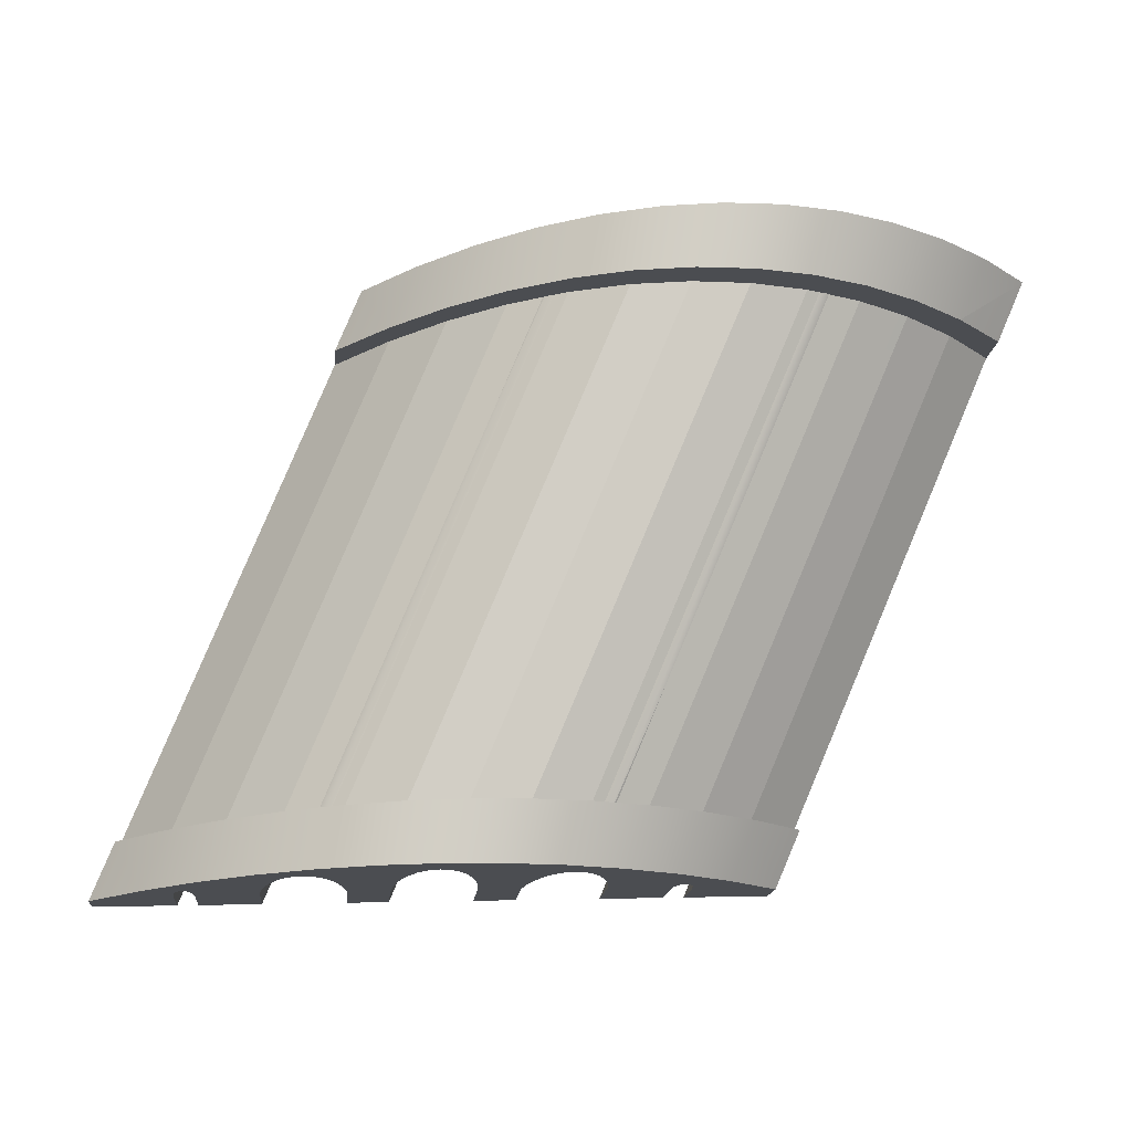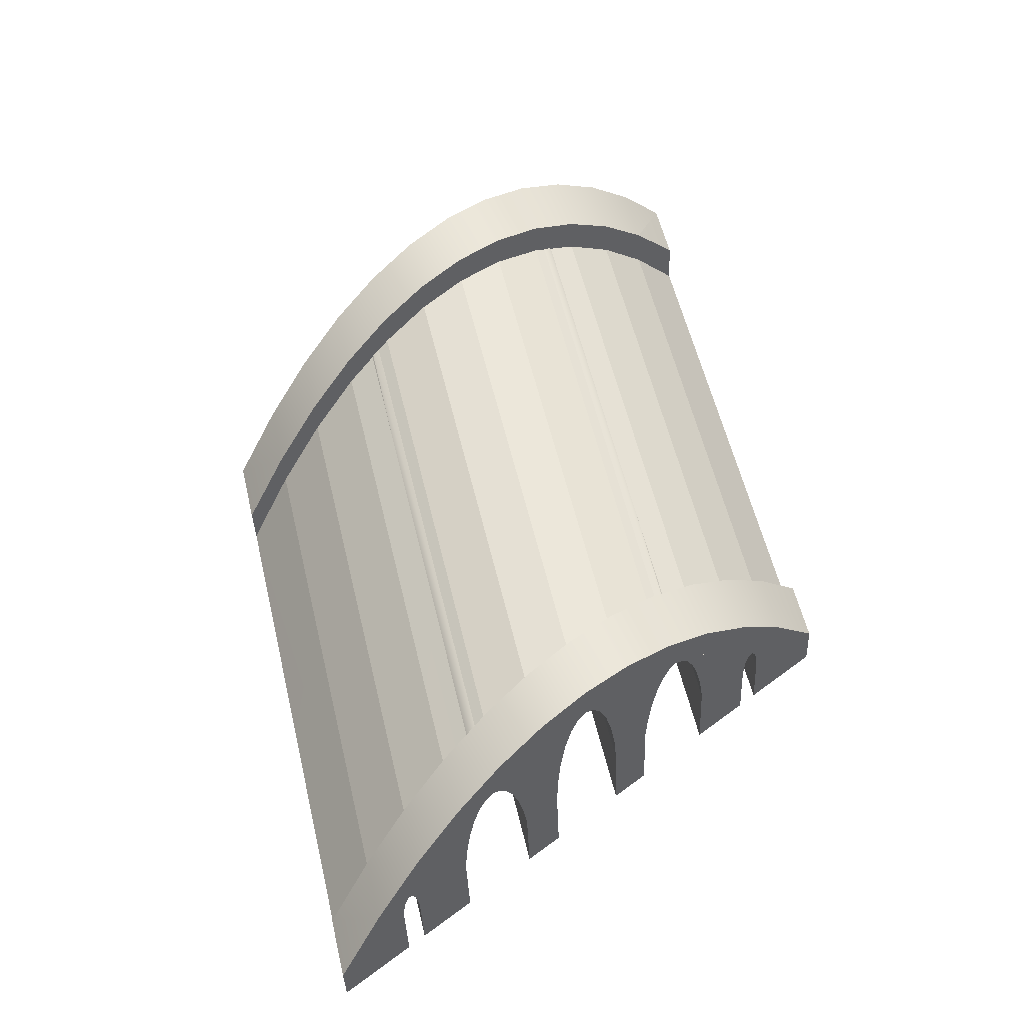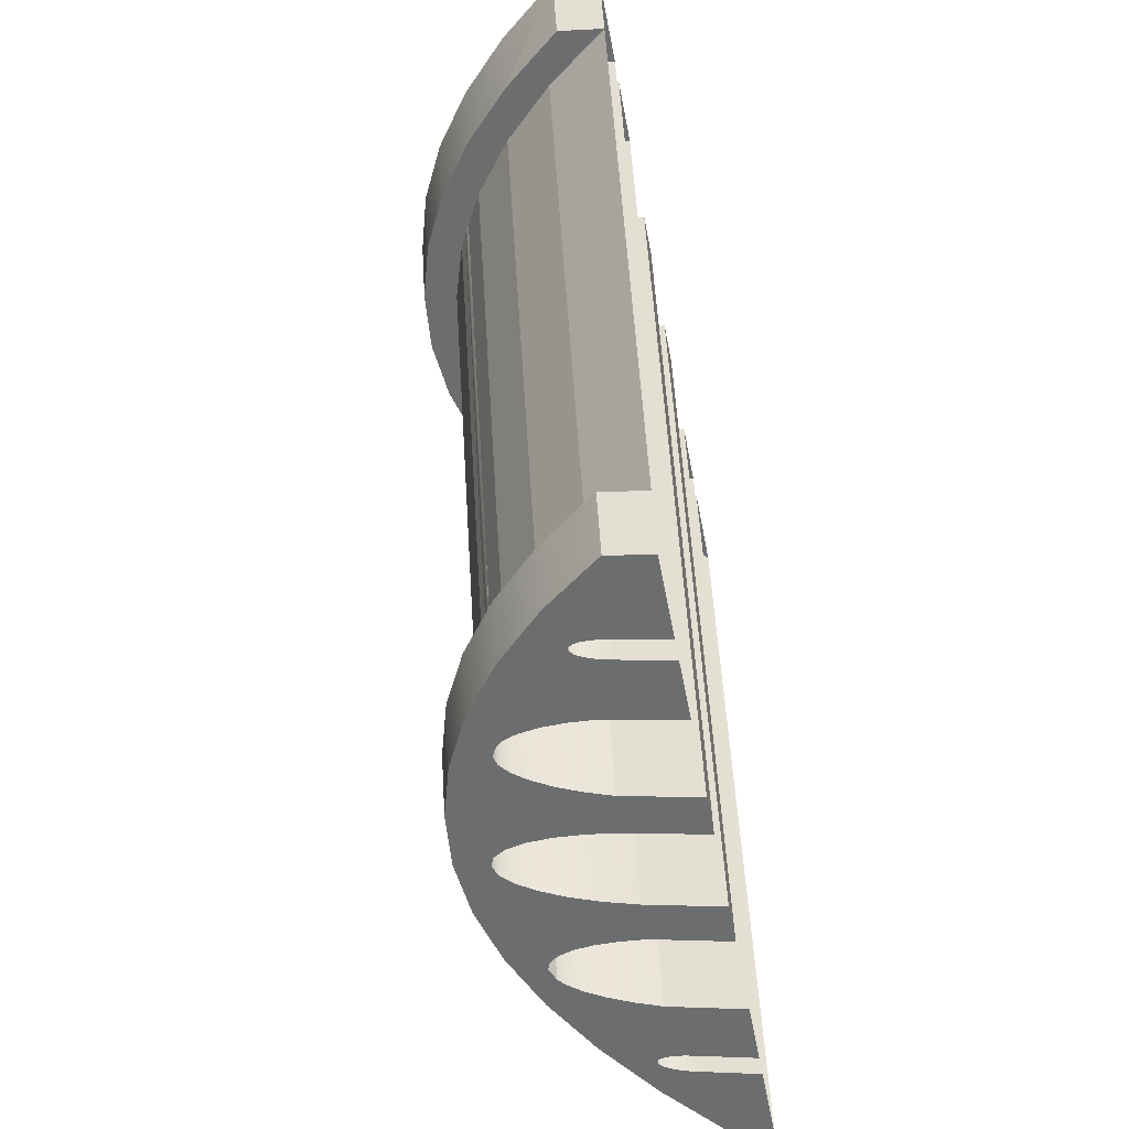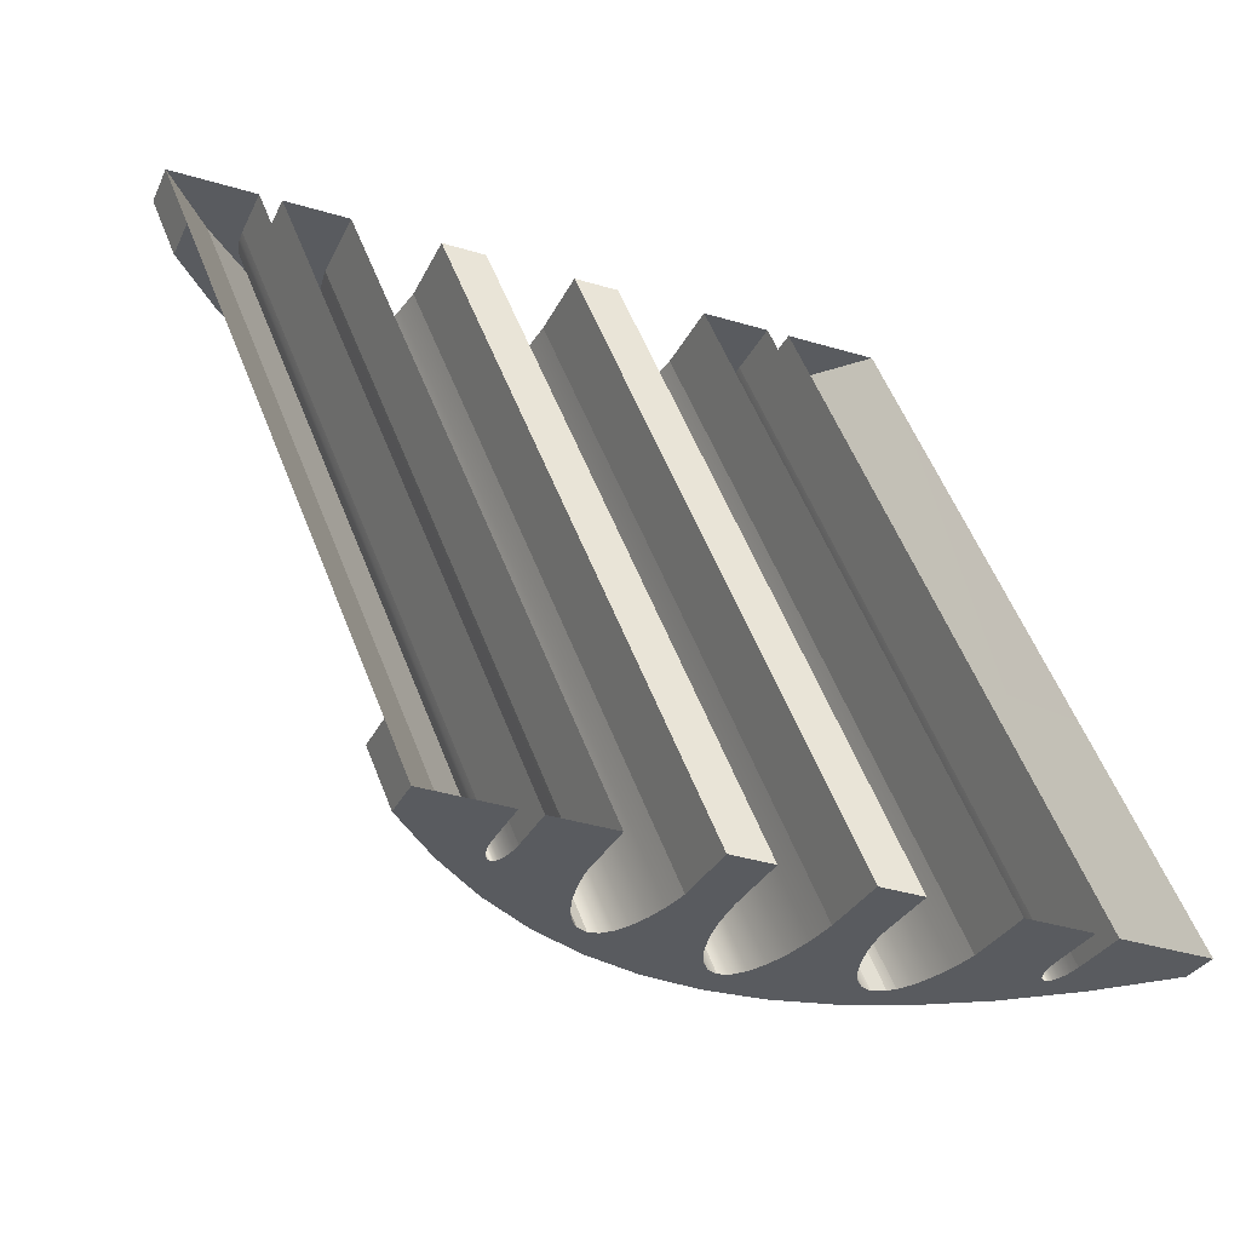
<metadata>
{"format":"obj","ext":"obj","renderer":"f3d","projection":"perspective","resolution":1024,"background":"white","views":[{"elev":-6.9,"azim":178.4,"up":"+Z"},{"elev":59.0,"azim":143.5,"up":"+Y"},{"elev":-56.2,"azim":-79.4,"up":"+Z"},{"elev":-41.2,"azim":-19.0,"up":"+Z"}]}
</metadata>
<code>
o 3d-model.002
v 45.93 -0.2206 -50.42
v 54.42 8.592 -49.12
v 55.03 -0.259 -50.56
v 54.38 9.908 -48.9
v 45.16 11.06 -48.58
v 54.45 11.13 -48.7
v 44.32 15.05 -47.92
v 54.62 12.19 -48.53
v 54.88 12.99 -48.41
v 55.21 13.5 -48.33
v 53.93 15.69 -47.95
v 55.59 13.67 -48.31
v 55.99 13.5 -48.34
v 57.16 12.83 -48.47
v 56.4 12.99 -48.43
v 56.77 12.18 -48.57
v 57.08 11.12 -48.74
v 57.31 9.896 -48.95
v 61.76 8.771 -49.19
v 57.46 8.579 -49.16
v 58.07 -0.2718 -50.61
v 53.28 16.26 -47.85
v 50.74 18.02 -47.53
v 43.28 18.58 -47.33
v 44.8 22.13 -46.77
v 42.08 21.49 -46.84
v 40.79 23.66 -46.47
v 44.38 22.34 -46.73
v 39.86 24.59 -46.3
v 9.529 -0.06723 -49.86
v 14.82 11.19 -48.11
v 15.6 -0.0928 -49.96
v 8.752 11.21 -48.02
v 14.82 16.04 -47.32
v 7.911 15.21 -47.36
v 15.19 20.47 -46.61
v 5.68 21.64 -46.28
v 15.91 24.23 -46.01
v 4.382 23.82 -45.91
v 3.034 25.16 -45.67
v 16.93 27.08 -45.56
v 1.693 25.62 -45.57
v 7.608 27.8 -45.31
v 11.4 28.96 -45.17
v 18.19 28.86 -45.29
v 13.58 29.17 -45.17
v 19.62 29.46 -45.21
v 19.6 29.76 -45.16
v -52.24 -0.9045 38.98
v -15.29 8.009 -48.19
v -52.79 7.069 40.28
v -34.47 24.22 42.8
v 19.81 8.956 39.52
v 19.96 7.639 39.3
v -10.55 10.2 40.17
v 26.28 15.99 -47.5
v 26.95 11.13 -48.3
v 27.73 -0.1439 -50.14
v -9.771 -1.083 38.32
v -52.83 8.386 40.5
v -15.33 9.325 -47.97
v -52.76 9.612 40.69
v -15.26 10.55 -47.77
v 4.582 20.55 41.63
v 5.775 17.64 41.14
v -4.192 14.16 40.72
v 33.02 11.11 -48.39
v 33.31 15.1 -47.75
v 33.86 18.62 -47.18
v -14.74 0.03503 -49.49
v -19.68 9.114 -47.94
v -15.64 13.14 -47.35
v -15.09 11.6 -47.6
v -14.84 12.41 -47.48
v -14.5 12.92 -47.4
v -14.12 13.09 -47.38
v -3.094 15.25 -47.19
v -13.72 12.92 -47.41
v -13.32 12.41 -47.5
v -12.95 11.6 -47.64
v -3.383 11.26 -47.83
v -12.63 10.54 -47.81
v -12.4 9.313 -48.02
v -12.26 7.996 -48.23
v -2.605 -0.01611 -49.68
v -11.71 0.02224 -49.54
v -12.81 15.97 -46.93
v -2.541 18.77 -46.62
v -9.932 18.28 -46.6
v -4.552 22.34 -46.02
v -1.749 21.68 -46.16
v -4.161 22.54 -45.99
v -0.7503 23.84 -45.83
v 0.049 24.75 -45.69
v 1.936 24.07 42.24
v 3.284 22.72 42
v -57.19 8.187 40.53
v -12.23 16.54 -46.84
v -40.89 10.32 40.63
v -40.04 17.83 41.84
v -17.9 28.87 43.31
v -26.11 28.06 43.3
v -38.25 22.9 42.64
v -1.849 22.75 42.08
v 36.82 25.02 -46.19
v -0.685 24.08 42.28
v 19.26 11.24 39.9
v -40.11 -0.9556 38.79
v -49.76 7.057 40.23
v -49.21 -0.9173 38.93
v -49.9 8.374 40.45
v -50.14 9.601 40.65
v -40.6 14.31 41.28
v -50.45 10.66 40.83
v -50.82 11.47 40.97
v -51.22 11.98 41.05
v -49.74 15.62 41.63
v -51.63 12.15 41.09
v -52.01 11.98 41.07
v -52.34 11.47 40.99
v -52.6 10.67 40.86
v -64.38 -0.8533 39.16
v -42.06 21.43 42.46
v -39.25 20.74 42.3
v -37.39 23.88 42.79
v 20.57 -1.211 37.86
v 24.26 7.844 39.27
v 19.58 10.18 39.72
v 18.89 12.05 40.04
v 18.49 12.56 40.13
v 15.78 15.35 40.62
v 18.09 12.73 40.16
v 6.813 14.11 40.55
v 7.294 21.22 41.7
v 2.289 23.72 42.18
v 17.71 12.56 40.14
v 17.38 12.05 40.06
v 17.12 11.25 39.93
v 16.95 10.2 39.76
v 7.653 10.12 39.89
v 16.88 8.969 39.57
v 16.92 7.652 39.35
v 17.53 -1.198 37.9
v 8.431 -1.16 38.04
v 0.5945 24.53 42.33
v -1.169 25.44 42.51
v -14.85 26.11 42.82
v -13.44 23.25 42.33
v -2.847 20.58 41.74
v -12.2 19.49 41.7
v -3.639 17.68 41.28
v -4.481 10.17 40.07
v -11.22 15.05 40.97
v -3.703 -1.109 38.23
v -9.578 27.99 43.05
v -16.36 27.9 43.13
v -17.88 28.52 43.25
v -19.31 27.92 43.18
v -20.57 26.14 42.91
v -34.17 25.58 43.02
v -33.12 22.88 42.56
v -21.6 23.29 42.46
v -31.82 20.7 42.19
v -22.31 19.53 41.86
v -30.63 17.79 41.7
v -22.68 15.1 41.14
v -29.59 14.27 41.11
v -22.68 10.25 40.35
v -28.75 10.27 40.45
v -27.97 -1.007 38.6
v -21.91 -1.032 38.51
v -36.02 24.6 42.88
v -35.81 24.68 42.89
v 6.873 18.73 -46.77
v 32.31 4.33 38.58
v 23.88 13.12 40.14
v 15.41 20.38 41.44
v 6.944 26.07 42.49
v -1.502 30.19 43.28
v -34.47 30.64 43.84
v -42.37 26.76 43.33
v -50.08 21.29 42.55
v -57.58 14.25 41.52
v -64.83 5.681 40.23
v -26.41 32.93 44.1
v -9.894 32.71 43.82
v -18.2 33.62 44.09
v 34.65 21.52 -46.72
v 35.65 23.69 -46.39
v 32.7 -1.262 37.67
v 38.1 25.46 -46.13
v 39.44 25.01 -46.23
v 3.334 26.48 -45.46
v -26.87 0.08616 -49.3
v 22.65 27.05 -45.65
v 24.07 24.19 -46.13
v 0.4131 25.17 -45.63
v -37.09 24.23 42.84
v 25.3 20.43 -46.76
v 33.8 -0.1695 -50.24
v 31.88 27.69 -45.68
v 36.33 26.34 -45.96
v 27.93 28.89 -45.43
v 21.14 28.84 -45.34
v 25.71 29.12 -45.36
v -27.33 6.62 -48.23
v -20.07 15.18 -46.95
v -12.58 22.2 -45.92
v -4.866 27.66 -45.15
v 3.035 31.54 -44.63
v 36 31.08 -45.19
v 11.1 33.83 -44.38
v 27.61 33.6 -44.66
v 19.3 34.51 -44.39
v 44.45 26.97 -45.98
v 52.92 21.29 -47.03
v 61.38 14.05 -48.33
v 69.82 5.27 -49.88
v 70.2 -0.3229 -50.8
v -60.58 -0.7584 30.22
v -30.43 -0.00279 -40.93
v 36.49 -1.167 28.73
v 66.65 -0.4118 -42.42
v 32.78 26.25 -37.59
v 41.25 22.04 -38.4
v -23.62 15.09 -38.57
v -16.13 22.11 -37.54
v -38.27 21.52 33.51
v -45.95 15.72 32.68
v 19.21 20.47 32.5
v 27.67 13.22 31.19
v -53.4 8.282 31.58
v -61.04 5.776 31.29
v -8.417 27.57 -36.77
v -0.5159 31.45 -36.25
v 7.549 33.74 -36
v 66.27 5.181 -41.51
v -30.88 6.531 -39.86
v -23.23 9.025 -39.57
v -15.78 16.45 -38.47
v -30.68 30.74 34.9
v -22.61 33.03 35.15
v 15.75 34.42 -36.01
v -46.29 21.38 33.61
v -8.103 22.25 -37.64
v -0.2163 26.39 -37.08
v 49.73 16.17 -39.48
v 57.83 13.96 -39.95
v 24.06 33.51 -36.28
v 36.11 4.425 29.64
v -22.32 28.16 34.36
v -30.38 25.67 34.07
v 40.9 26.89 -37.61
v 49.37 21.2 -38.65
v 28.05 7.939 30.33
v 19.57 15.44 31.67
v 11.09 21.31 32.75
v 10.74 26.17 33.55
v 2.623 25.54 33.56
v -5.786 28.09 34.1
v 2.29 30.28 34.34
v -14.11 28.96 34.37
v -38.58 26.85 34.38
v -53.78 14.35 32.57
v -6.102 32.8 34.87
v -14.41 33.72 35.14
v 7.845 28.87 -36.8
v 16.05 29.68 -36.79
v 24.38 28.8 -37.05
v 58.21 8.682 -40.82
v 32.45 30.99 -36.81
v 0.8206 24.45 42.32
f 1 2 3
f 4 5 6
f 6 7 8
f 9 7 10
f 10 11 12
f 13 11 14
f 15 14 16
f 17 14 18
f 18 19 20
f 19 21 20
f 7 22 11
f 23 24 25
f 25 26 27
f 28 27 29
f 30 31 32
f 33 34 31
f 35 36 34
f 36 37 38
f 38 39 40
f 41 40 42
f 42 43 41
f 41 44 45
f 45 46 47
f 47 46 48
f 49 50 51
f 52 42 40
f 53 17 18
f 54 18 20
f 55 56 57
f 55 58 59
f 60 50 61
f 62 61 63
f 64 24 65
f 66 67 68
f 69 66 68
f 70 71 50
f 61 71 72
f 63 72 73
f 74 72 75
f 76 72 77
f 78 77 79
f 80 77 81
f 82 81 83
f 84 81 85
f 84 85 86
f 77 87 88
f 87 89 88
f 88 90 91
f 91 92 93
f 93 92 94
f 95 27 96
f 72 97 87
f 87 97 98
f 77 99 81
f 100 77 88
f 101 44 102
f 103 91 93
f 104 105 106
f 17 107 16
f 108 109 110
f 111 99 112
f 112 113 114
f 115 113 116
f 116 117 118
f 119 117 120
f 120 97 121
f 62 97 60
f 51 97 49
f 49 97 122
f 113 123 117
f 123 124 103
f 123 103 125
f 126 127 54
f 53 127 128
f 107 127 129
f 130 127 131
f 132 131 133
f 133 134 65
f 64 134 96
f 96 134 135
f 136 133 137
f 138 133 139
f 139 140 141
f 142 140 143
f 143 140 144
f 145 146 147
f 106 147 148
f 104 148 149
f 149 150 151
f 150 66 151
f 152 153 55
f 152 59 154
f 147 155 156
f 156 101 157
f 101 158 157
f 159 102 160
f 160 52 159
f 159 161 162
f 162 163 164
f 164 165 166
f 166 167 168
f 168 169 170
f 168 170 171
f 160 172 173
f 169 30 170
f 108 81 99
f 163 174 165
f 23 131 22
f 35 165 174
f 159 38 41
f 127 175 176
f 131 176 177
f 134 177 178
f 146 178 155
f 155 179 101
f 101 180 102
f 180 160 102
f 123 181 182
f 117 182 183
f 97 183 184
f 97 184 122
f 179 185 180
f 185 186 187
f 171 31 168
f 151 188 149
f 104 188 189
f 109 86 110
f 142 3 2
f 141 2 4
f 190 19 127
f 106 191 145
f 95 191 192
f 89 117 90
f 92 160 42
f 42 160 193
f 71 194 97
f 111 82 83
f 84 111 83
f 148 195 196
f 36 166 34
f 162 36 38
f 103 197 198
f 199 148 196
f 56 150 199
f 100 91 124
f 115 80 114
f 82 114 80
f 155 48 101
f 132 13 130
f 129 13 15
f 107 15 16
f 58 67 200
f 67 56 68
f 68 199 69
f 188 199 196
f 189 196 105
f 105 195 191
f 191 201 202
f 195 203 201
f 204 205 203
f 205 47 48
f 138 9 137
f 137 10 136
f 132 10 12
f 152 200 67
f 140 1 144
f 133 24 7
f 5 133 7
f 166 31 34
f 161 40 39
f 201 146 202
f 169 35 33
f 73 62 63
f 121 74 120
f 120 75 119
f 71 206 207
f 72 207 87
f 87 208 98
f 89 208 90
f 90 209 92
f 42 209 193
f 193 210 43
f 44 210 46
f 48 210 211
f 211 212 213
f 213 212 214
f 205 211 203
f 201 211 215
f 202 215 191
f 28 215 25
f 215 23 25
f 22 216 11
f 216 14 11
f 19 217 218
f 19 218 219
f 25 146 134
f 146 191 202
f 191 25 28
f 146 203 155
f 43 160 44
f 220 97 221
f 221 97 194
f 98 97 117
f 119 76 118
f 116 76 78
f 116 79 115
f 54 21 126
f 19 222 219
f 219 222 223
f 139 4 6
f 8 139 6
f 173 197 42
f 11 127 14
f 14 127 19
f 127 22 131
f 44 160 102
f 160 90 123
f 205 155 203
f 90 117 123
f 46 101 48
f 161 37 163
f 157 204 156
f 156 195 147
f 64 27 26
f 159 45 158
f 158 47 157
f 131 25 134
f 224 191 202
f 28 225 25
f 226 208 227
f 117 228 229
f 176 230 231
f 122 232 220
f 122 233 184
f 234 210 235
f 236 210 212
f 58 154 200
f 237 219 223
f 221 206 238
f 239 72 71
f 87 240 98
f 185 241 242
f 236 214 243
f 183 244 182
f 245 92 90
f 42 246 193
f 225 23 25
f 23 247 22
f 248 216 217
f 249 214 213
f 175 231 250
f 160 251 252
f 181 241 180
f 253 211 215
f 254 215 216
f 255 250 231
f 256 231 230
f 257 230 258
f 259 258 260
f 260 261 262
f 262 241 251
f 241 252 251
f 228 263 244
f 229 244 264
f 232 264 233
f 232 233 220
f 261 242 241
f 242 265 266
f 186 261 179
f 97 229 232
f 267 46 44
f 46 268 48
f 246 43 193
f 43 267 44
f 268 205 48
f 205 269 203
f 123 252 228
f 30 171 32
f 251 101 262
f 134 256 257
f 131 255 256
f 155 259 260
f 270 219 19
f 269 201 203
f 201 224 202
f 187 265 186
f 227 209 234
f 240 89 98
f 89 245 90
f 237 217 218
f 178 230 177
f 226 206 207
f 182 263 181
f 179 258 178
f 239 238 226
f 240 226 227
f 245 227 234
f 246 234 267
f 267 235 268
f 268 249 271
f 249 236 243
f 269 271 253
f 224 253 225
f 225 254 247
f 247 248 270
f 270 237 223
f 271 213 211
f 127 222 255
f 190 250 222
f 184 264 183
f 185 266 187
f 146 257 259
f 101 260 262
f 194 239 71
f 247 11 22
f 14 270 19
f 1 5 2
f 4 2 5
f 6 5 7
f 9 8 7
f 10 7 11
f 13 12 11
f 15 13 14
f 17 16 14
f 18 14 19
f 19 219 21
f 7 24 22
f 23 22 24
f 25 24 26
f 28 25 27
f 30 33 31
f 33 35 34
f 35 174 36
f 36 174 37
f 38 37 39
f 41 38 40
f 42 193 43
f 41 43 44
f 45 44 46
f 49 70 50
f 52 173 42
f 53 128 17
f 54 53 18
f 55 153 56
f 55 57 58
f 60 51 50
f 62 60 61
f 64 26 24
f 66 152 67
f 69 151 66
f 70 194 71
f 61 50 71
f 63 61 72
f 74 73 72
f 76 75 72
f 78 76 77
f 80 79 77
f 82 80 81
f 84 83 81
f 77 72 87
f 87 98 89
f 88 89 90
f 91 90 92
f 95 192 27
f 72 71 97
f 77 113 99
f 100 113 77
f 103 124 91
f 104 189 105
f 17 128 107
f 108 99 109
f 111 109 99
f 112 99 113
f 115 114 113
f 116 113 117
f 119 118 117
f 120 117 97
f 62 121 97
f 51 60 97
f 113 100 123
f 123 100 124
f 126 190 127
f 53 54 127
f 107 128 127
f 130 129 127
f 132 130 131
f 133 131 134
f 64 65 134
f 136 132 133
f 138 137 133
f 139 133 140
f 142 141 140
f 145 272 146
f 106 145 147
f 104 106 148
f 149 148 150
f 150 153 66
f 152 66 153
f 152 55 59
f 147 146 155
f 156 155 101
f 101 102 158
f 159 158 102
f 160 173 52
f 159 52 161
f 162 161 163
f 164 163 165
f 166 165 167
f 168 167 169
f 169 33 30
f 108 85 81
f 163 37 174
f 23 25 131
f 35 167 165
f 159 162 38
f 127 190 175
f 131 127 176
f 134 131 177
f 146 134 178
f 155 178 179
f 101 179 180
f 180 181 160
f 123 160 181
f 117 123 182
f 97 117 183
f 179 186 185
f 171 32 31
f 151 69 188
f 104 149 188
f 109 84 86
f 142 143 3
f 141 142 2
f 106 105 191
f 95 145 191
f 89 98 117
f 92 90 160
f 111 112 82
f 84 109 111
f 148 147 195
f 36 164 166
f 162 164 36
f 103 93 197
f 199 150 148
f 56 153 150
f 100 88 91
f 115 79 80
f 82 112 114
f 132 12 13
f 129 130 13
f 107 129 15
f 58 57 67
f 67 57 56
f 68 56 199
f 188 69 199
f 189 188 196
f 105 196 195
f 191 195 201
f 195 204 203
f 204 47 205
f 138 8 9
f 137 9 10
f 132 136 10
f 152 154 200
f 140 5 1
f 133 65 24
f 5 140 133
f 166 168 31
f 161 52 40
f 201 203 146
f 169 167 35
f 73 121 62
f 121 73 74
f 120 74 75
f 71 194 206
f 72 71 207
f 87 207 208
f 89 98 208
f 90 208 209
f 42 92 209
f 193 209 210
f 44 43 210
f 48 46 210
f 211 210 212
f 205 48 211
f 201 203 211
f 202 201 215
f 28 191 215
f 215 216 23
f 22 23 216
f 216 217 14
f 19 14 217
f 146 25 191
f 43 193 160
f 220 122 97
f 119 75 76
f 116 118 76
f 116 78 79
f 54 20 21
f 19 190 222
f 139 141 4
f 8 138 139
f 173 198 197
f 11 22 127
f 205 48 155
f 46 44 101
f 161 39 37
f 157 47 204
f 156 204 195
f 64 96 27
f 159 41 45
f 158 45 47
f 224 225 191
f 28 191 225
f 226 207 208
f 117 123 228
f 176 177 230
f 122 97 232
f 122 220 233
f 234 209 210
f 236 235 210
f 58 59 154
f 237 218 219
f 221 194 206
f 239 240 72
f 87 72 240
f 185 180 241
f 236 212 214
f 183 264 244
f 245 246 92
f 42 92 246
f 225 247 23
f 248 254 216
f 249 243 214
f 175 176 231
f 160 102 251
f 181 263 241
f 253 271 211
f 254 253 215
f 255 222 250
f 256 255 231
f 257 256 230
f 259 257 258
f 260 258 261
f 262 261 241
f 241 263 252
f 228 252 263
f 229 228 244
f 232 229 264
f 261 265 242
f 186 265 261
f 97 117 229
f 267 268 46
f 246 267 43
f 268 269 205
f 123 160 252
f 30 170 171
f 251 102 101
f 134 131 256
f 131 127 255
f 155 146 259
f 270 223 219
f 269 224 201
f 187 266 265
f 227 208 209
f 240 245 89
f 237 248 217
f 178 258 230
f 226 238 206
f 182 244 263
f 179 261 258
f 239 221 238
f 240 239 226
f 245 240 227
f 246 245 234
f 267 234 235
f 268 235 249
f 249 235 236
f 269 268 271
f 224 269 253
f 225 253 254
f 247 254 248
f 270 248 237
f 271 249 213
f 127 190 222
f 190 175 250
f 184 233 264
f 185 242 266
f 146 134 257
f 101 155 260
f 194 221 239
f 247 270 11
f 14 11 270

</code>
